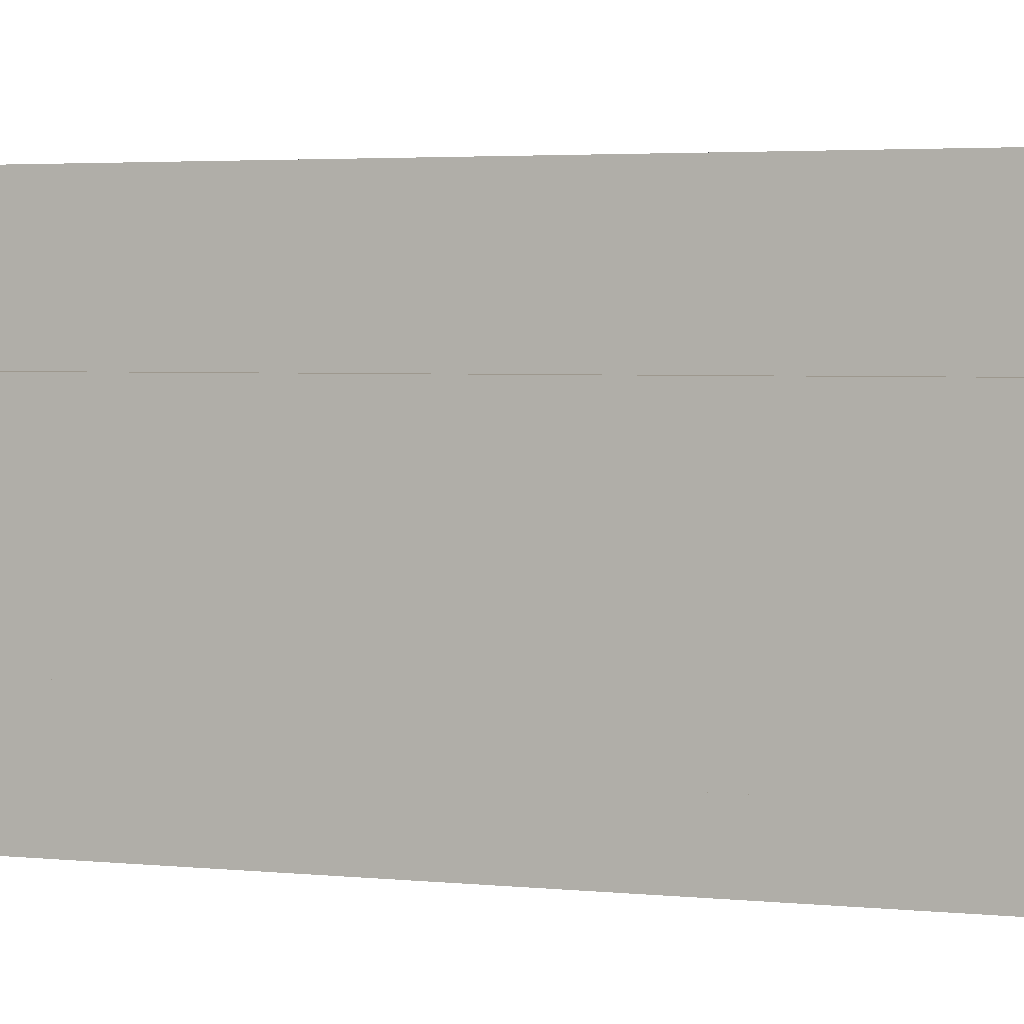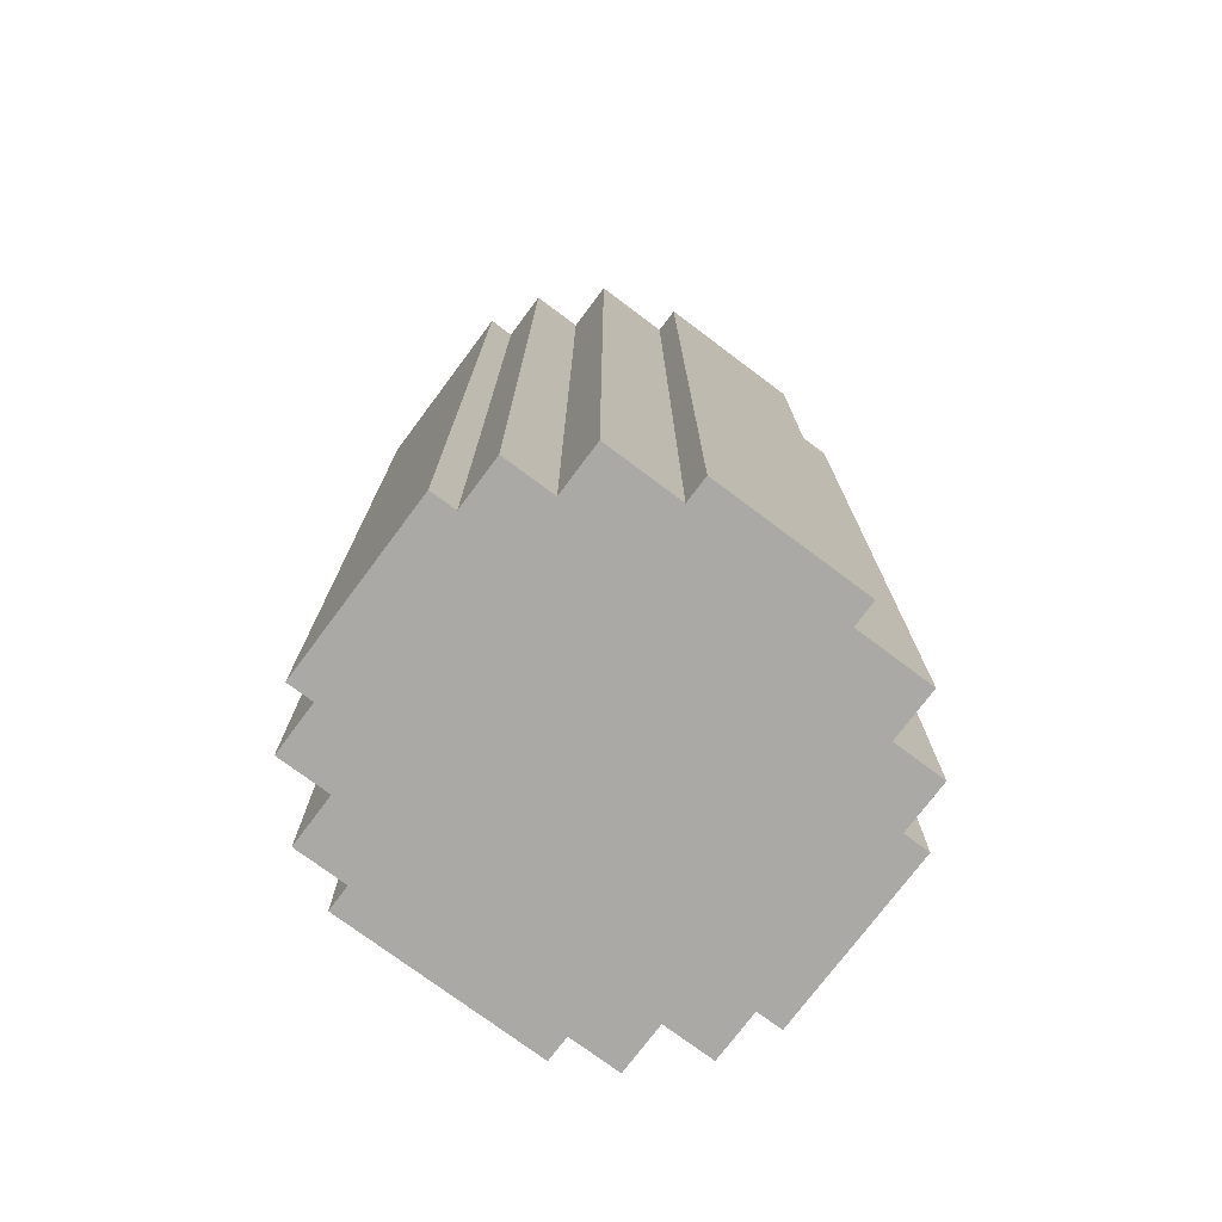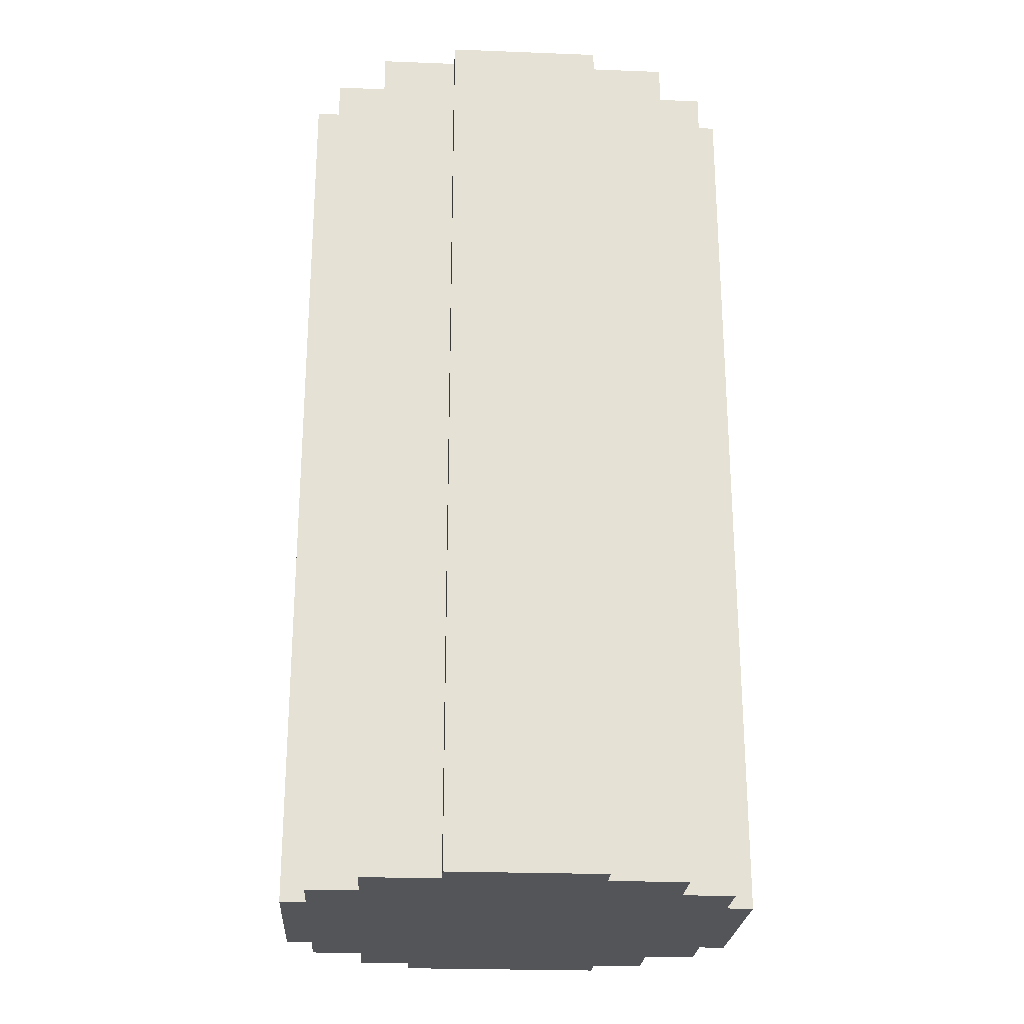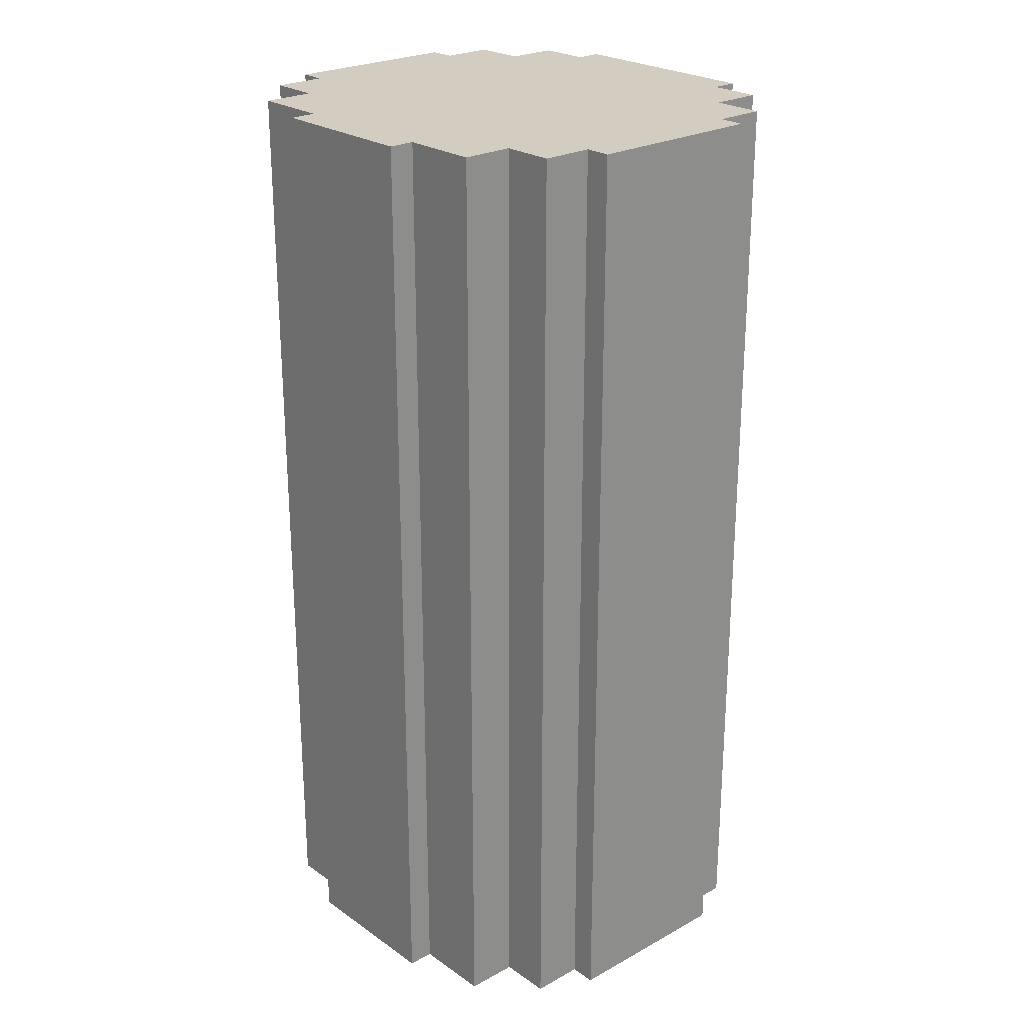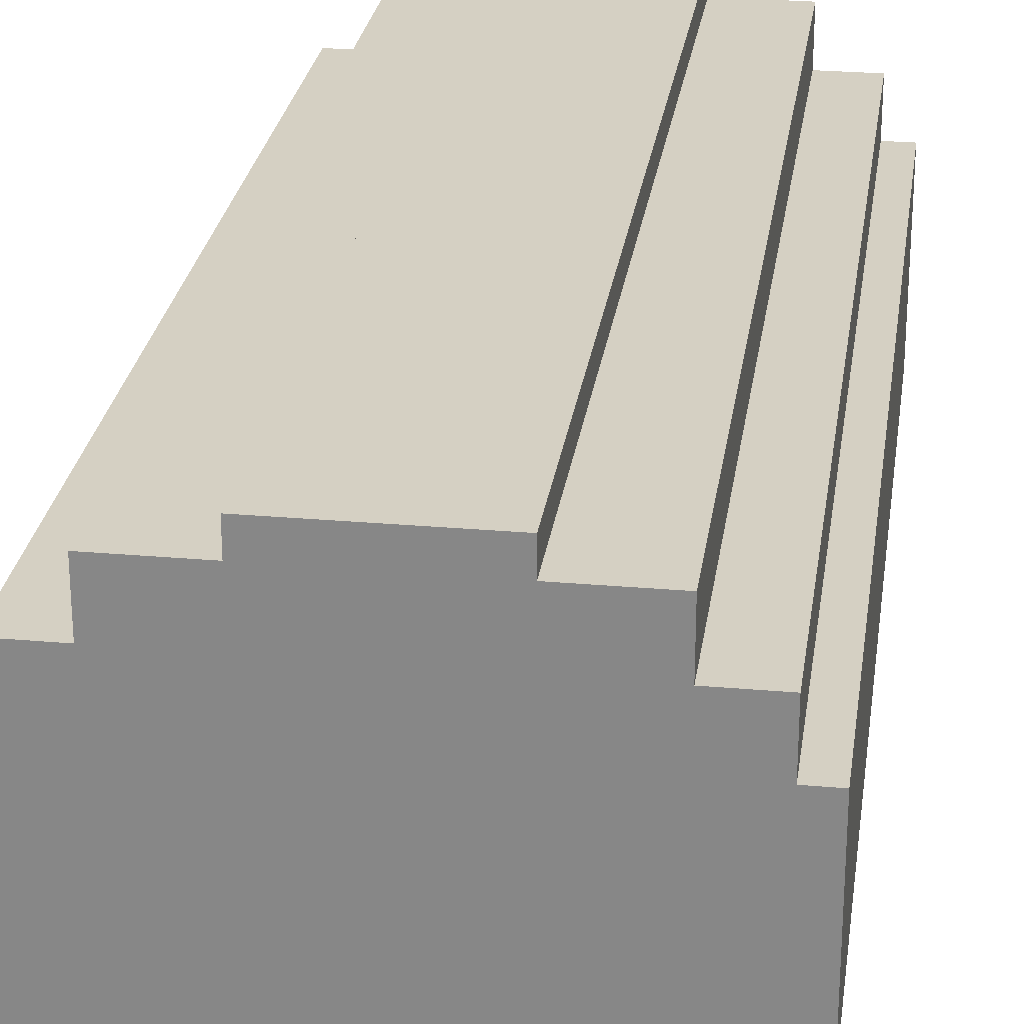
<metadata>
{"format":"obj","ext":"obj","renderer":"f3d","projection":"perspective","resolution":1024,"background":"white","views":[{"elev":3.2,"azim":-70.0,"up":"+Z"},{"elev":-75.4,"azim":-36.8,"up":"+Y"},{"elev":-24.6,"azim":-3.6,"up":"+Y"},{"elev":24.5,"azim":48.3,"up":"+Y"},{"elev":26.1,"azim":-172.0,"up":"+Z"}]}
</metadata>
<code>
o
v -0.9 0 1.5
v -0.9 0 0.8
v -0.9 0.4 1.5
v -0.9 0.4 0.8
v -0.9 0.6 1.5
v -0.9 0.6 0.8
v -0.9 3 1.5
v -0.9 3 0.8
v -0.9 3.2 1.5
v -0.9 3.2 0.8
v -0.9 3.6 1.5
v -0.9 3.6 0.8
v -0.8 0 1.7
v -0.8 0 1.5
v -0.8 0 0.8
v -0.8 0 0.6
v -0.8 0.4 1.7
v -0.8 0.4 1.5
v -0.8 0.4 0.8
v -0.8 0.4 0.6
v -0.8 0.6 1.7
v -0.8 0.6 1.5
v -0.8 0.6 0.8
v -0.8 0.6 0.6
v -0.8 3 1.7
v -0.8 3 1.5
v -0.8 3 0.8
v -0.8 3 0.6
v -0.8 3.2 1.7
v -0.8 3.2 1.5
v -0.8 3.2 0.8
v -0.8 3.2 0.6
v -0.8 3.6 1.7
v -0.8 3.6 1.5
v -0.8 3.6 0.8
v -0.8 3.6 0.6
v -0.6 0 1.9
v -0.6 0 1.7
v -0.6 0 0.6
v -0.6 0 0.4
v -0.6 0.4 1.9
v -0.6 0.4 1.7
v -0.6 0.4 0.6
v -0.6 0.4 0.4
v -0.6 0.6 1.9
v -0.6 0.6 1.7
v -0.6 0.6 0.6
v -0.6 0.6 0.4
v -0.6 3 1.9
v -0.6 3 1.7
v -0.6 3 0.6
v -0.6 3 0.4
v -0.6 3.2 1.9
v -0.6 3.2 1.7
v -0.6 3.2 0.6
v -0.6 3.2 0.4
v -0.6 3.6 1.9
v -0.6 3.6 1.7
v -0.6 3.6 0.6
v -0.6 3.6 0.4
v -0.4 0 0.4
v -0.4 0 0.3
v -0.4 0.4 0.4
v -0.4 0.4 0.3
v -0.4 0.6 0.4
v -0.4 0.6 0.3
v -0.4 3 0.4
v -0.4 3 0.3
v -0.4 3.2 0.4
v -0.4 3.2 0.3
v -0.4 3.6 0.4
v -0.4 3.6 0.3
v -0.3 0 2
v -0.3 0 1.9
v -0.3 0.4 2
v -0.3 0.4 1.9
v -0.3 0.6 2
v -0.3 0.6 1.9
v -0.3 3 2
v -0.3 3 1.9
v -0.3 3.2 2
v -0.3 3.2 1.9
v -0.3 3.6 2
v -0.3 3.6 1.9
v 0.3 0 2
v 0.3 0 1.9
v 0.3 0.4 2
v 0.3 0.4 1.9
v 0.3 0.6 2
v 0.3 0.6 1.9
v 0.3 3 2
v 0.3 3 1.9
v 0.3 3.2 2
v 0.3 3.2 1.9
v 0.3 3.6 2
v 0.3 3.6 1.9
v 0.4 0 0.4
v 0.4 0 0.3
v 0.4 0.4 0.4
v 0.4 0.4 0.3
v 0.4 0.6 0.4
v 0.4 0.6 0.3
v 0.4 3 0.4
v 0.4 3 0.3
v 0.4 3.2 0.4
v 0.4 3.2 0.3
v 0.4 3.6 0.4
v 0.4 3.6 0.3
v 0.6 0 1.9
v 0.6 0 1.7
v 0.6 0 0.6
v 0.6 0 0.4
v 0.6 0.4 1.9
v 0.6 0.4 1.7
v 0.6 0.4 0.6
v 0.6 0.4 0.4
v 0.6 0.6 1.9
v 0.6 0.6 1.7
v 0.6 0.6 0.6
v 0.6 0.6 0.4
v 0.6 3 1.9
v 0.6 3 1.7
v 0.6 3 0.6
v 0.6 3 0.4
v 0.6 3.2 1.9
v 0.6 3.2 1.7
v 0.6 3.2 0.6
v 0.6 3.2 0.4
v 0.6 3.6 1.9
v 0.6 3.6 1.7
v 0.6 3.6 0.6
v 0.6 3.6 0.4
v 0.8 0 1.7
v 0.8 0 1.5
v 0.8 0 0.8
v 0.8 0 0.6
v 0.8 0.4 1.7
v 0.8 0.4 1.5
v 0.8 0.4 0.8
v 0.8 0.4 0.6
v 0.8 0.6 1.7
v 0.8 0.6 1.5
v 0.8 0.6 0.8
v 0.8 0.6 0.6
v 0.8 3 1.7
v 0.8 3 1.5
v 0.8 3 0.8
v 0.8 3 0.6
v 0.8 3.2 1.7
v 0.8 3.2 1.5
v 0.8 3.2 0.8
v 0.8 3.2 0.6
v 0.8 3.6 1.7
v 0.8 3.6 1.5
v 0.8 3.6 0.8
v 0.8 3.6 0.6
v 0.9 0 1.5
v 0.9 0 0.8
v 0.9 0.4 1.5
v 0.9 0.4 0.8
v 0.9 0.6 1.5
v 0.9 0.6 0.8
v 0.9 3 1.5
v 0.9 3 0.8
v 0.9 3.2 1.5
v 0.9 3.2 0.8
v 0.9 3.6 1.5
v 0.9 3.6 0.8
v -0.3 0 2
v -0.3 0.4 2
v -0.3 0.6 2
v -0.3 3 2
v -0.3 3.2 2
v -0.3 3.6 2
v 0.3 0 2
v 0.3 0.4 2
v 0.3 0.6 2
v 0.3 3 2
v 0.3 3.2 2
v 0.3 3.6 2
v -0.6 0 1.9
v -0.6 0.4 1.9
v -0.6 0.6 1.9
v -0.6 3 1.9
v -0.6 3.2 1.9
v -0.6 3.6 1.9
v -0.3 0 1.9
v -0.3 0.4 1.9
v -0.3 0.6 1.9
v -0.3 3 1.9
v -0.3 3.2 1.9
v -0.3 3.6 1.9
v 0.3 0 1.9
v 0.3 0.4 1.9
v 0.3 0.6 1.9
v 0.3 3 1.9
v 0.3 3.2 1.9
v 0.3 3.6 1.9
v 0.6 0 1.9
v 0.6 0.4 1.9
v 0.6 0.6 1.9
v 0.6 3 1.9
v 0.6 3.2 1.9
v 0.6 3.6 1.9
v -0.8 0 1.7
v -0.8 0.4 1.7
v -0.8 0.6 1.7
v -0.8 3 1.7
v -0.8 3.2 1.7
v -0.8 3.6 1.7
v -0.6 0 1.7
v -0.6 0.4 1.7
v -0.6 0.6 1.7
v -0.6 3 1.7
v -0.6 3.2 1.7
v -0.6 3.6 1.7
v 0.6 0 1.7
v 0.6 0.4 1.7
v 0.6 0.6 1.7
v 0.6 3 1.7
v 0.6 3.2 1.7
v 0.6 3.6 1.7
v 0.8 0 1.7
v 0.8 0.4 1.7
v 0.8 0.6 1.7
v 0.8 3 1.7
v 0.8 3.2 1.7
v 0.8 3.6 1.7
v -0.9 0 1.5
v -0.9 0.4 1.5
v -0.9 0.6 1.5
v -0.9 3 1.5
v -0.9 3.2 1.5
v -0.9 3.6 1.5
v -0.8 0 1.5
v -0.8 0.4 1.5
v -0.8 0.6 1.5
v -0.8 3 1.5
v -0.8 3.2 1.5
v -0.8 3.6 1.5
v 0.8 0 1.5
v 0.8 0.4 1.5
v 0.8 0.6 1.5
v 0.8 3 1.5
v 0.8 3.2 1.5
v 0.8 3.6 1.5
v 0.9 0 1.5
v 0.9 0.4 1.5
v 0.9 0.6 1.5
v 0.9 3 1.5
v 0.9 3.2 1.5
v 0.9 3.6 1.5
v -0.9 0 0.8
v -0.9 0.4 0.8
v -0.9 0.6 0.8
v -0.9 3 0.8
v -0.9 3.2 0.8
v -0.9 3.6 0.8
v -0.8 0 0.8
v -0.8 0.4 0.8
v -0.8 0.6 0.8
v -0.8 3 0.8
v -0.8 3.2 0.8
v -0.8 3.6 0.8
v 0.8 0 0.8
v 0.8 0.4 0.8
v 0.8 0.6 0.8
v 0.8 3 0.8
v 0.8 3.2 0.8
v 0.8 3.6 0.8
v 0.9 0 0.8
v 0.9 0.4 0.8
v 0.9 0.6 0.8
v 0.9 3 0.8
v 0.9 3.2 0.8
v 0.9 3.6 0.8
v -0.8 0 0.6
v -0.8 0.4 0.6
v -0.8 0.6 0.6
v -0.8 3 0.6
v -0.8 3.2 0.6
v -0.8 3.6 0.6
v -0.6 0 0.6
v -0.6 0.4 0.6
v -0.6 0.6 0.6
v -0.6 3 0.6
v -0.6 3.2 0.6
v -0.6 3.6 0.6
v 0.6 0 0.6
v 0.6 0.4 0.6
v 0.6 0.6 0.6
v 0.6 3 0.6
v 0.6 3.2 0.6
v 0.6 3.6 0.6
v 0.8 0 0.6
v 0.8 0.4 0.6
v 0.8 0.6 0.6
v 0.8 3 0.6
v 0.8 3.2 0.6
v 0.8 3.6 0.6
v -0.6 0 0.4
v -0.6 0.4 0.4
v -0.6 0.6 0.4
v -0.6 3 0.4
v -0.6 3.2 0.4
v -0.6 3.6 0.4
v -0.4 0 0.4
v -0.4 0.4 0.4
v -0.4 0.6 0.4
v -0.4 3 0.4
v -0.4 3.2 0.4
v -0.4 3.6 0.4
v 0.4 0 0.4
v 0.4 0.4 0.4
v 0.4 0.6 0.4
v 0.4 3 0.4
v 0.4 3.2 0.4
v 0.4 3.6 0.4
v 0.6 0 0.4
v 0.6 0.4 0.4
v 0.6 0.6 0.4
v 0.6 3 0.4
v 0.6 3.2 0.4
v 0.6 3.6 0.4
v -0.4 0 0.3
v -0.4 0.4 0.3
v -0.4 0.6 0.3
v -0.4 3 0.3
v -0.4 3.2 0.3
v -0.4 3.6 0.3
v 0.4 0 0.3
v 0.4 0.4 0.3
v 0.4 0.6 0.3
v 0.4 3 0.3
v 0.4 3.2 0.3
v 0.4 3.6 0.3
v -0.3 0 2
v 0.3 0 2
v -0.6 0 1.9
v -0.3 0 1.9
v 0.3 0 1.9
v 0.6 0 1.9
v -0.8 0 1.7
v -0.6 0 1.7
v 0.6 0 1.7
v 0.8 0 1.7
v -0.9 0 1.5
v -0.8 0 1.5
v 0.8 0 1.5
v 0.9 0 1.5
v -0.9 0 0.8
v -0.8 0 0.8
v 0.8 0 0.8
v 0.9 0 0.8
v -0.8 0 0.6
v -0.6 0 0.6
v 0.6 0 0.6
v 0.8 0 0.6
v -0.6 0 0.4
v -0.4 0 0.4
v 0.4 0 0.4
v 0.6 0 0.4
v -0.4 0 0.3
v 0.4 0 0.3
v -0.3 3.6 2
v 0.3 3.6 2
v -0.6 3.6 1.9
v -0.3 3.6 1.9
v 0.3 3.6 1.9
v 0.6 3.6 1.9
v -0.8 3.6 1.7
v -0.6 3.6 1.7
v 0.6 3.6 1.7
v 0.8 3.6 1.7
v -0.9 3.6 1.5
v -0.8 3.6 1.5
v 0.8 3.6 1.5
v 0.9 3.6 1.5
v -0.9 3.6 0.8
v -0.8 3.6 0.8
v 0.8 3.6 0.8
v 0.9 3.6 0.8
v -0.8 3.6 0.6
v -0.6 3.6 0.6
v 0.6 3.6 0.6
v 0.8 3.6 0.6
v -0.6 3.6 0.4
v -0.4 3.6 0.4
v 0.4 3.6 0.4
v 0.6 3.6 0.4
v -0.4 3.6 0.3
v 0.4 3.6 0.3
f 3 2 1
f 4 2 3
f 5 4 3
f 6 4 5
f 7 6 5
f 8 6 7
f 9 8 7
f 10 8 9
f 11 10 9
f 12 10 11
f 17 14 13
f 18 14 17
f 19 16 15
f 20 16 19
f 21 18 17
f 22 18 21
f 23 20 19
f 24 20 23
f 25 22 21
f 26 22 25
f 27 24 23
f 28 24 27
f 29 26 25
f 30 26 29
f 31 28 27
f 32 28 31
f 33 30 29
f 34 30 33
f 35 32 31
f 36 32 35
f 41 38 37
f 42 38 41
f 43 40 39
f 44 40 43
f 45 42 41
f 46 42 45
f 47 44 43
f 48 44 47
f 49 46 45
f 50 46 49
f 51 48 47
f 52 48 51
f 53 50 49
f 54 50 53
f 55 52 51
f 56 52 55
f 57 54 53
f 58 54 57
f 59 56 55
f 60 56 59
f 63 62 61
f 64 62 63
f 65 64 63
f 66 64 65
f 67 66 65
f 68 66 67
f 69 68 67
f 70 68 69
f 71 70 69
f 72 70 71
f 75 74 73
f 76 74 75
f 77 76 75
f 78 76 77
f 79 78 77
f 80 78 79
f 81 80 79
f 82 80 81
f 83 82 81
f 84 82 83
f 85 86 87
f 87 86 88
f 87 88 89
f 89 88 90
f 89 90 91
f 91 90 92
f 91 92 93
f 93 92 94
f 93 94 95
f 95 94 96
f 97 98 99
f 99 98 100
f 99 100 101
f 101 100 102
f 101 102 103
f 103 102 104
f 103 104 105
f 105 104 106
f 105 106 107
f 107 106 108
f 109 110 113
f 113 110 114
f 111 112 115
f 115 112 116
f 113 114 117
f 117 114 118
f 115 116 119
f 119 116 120
f 117 118 121
f 121 118 122
f 119 120 123
f 123 120 124
f 121 122 125
f 125 122 126
f 123 124 127
f 127 124 128
f 125 126 129
f 129 126 130
f 127 128 131
f 131 128 132
f 133 134 137
f 137 134 138
f 135 136 139
f 139 136 140
f 137 138 141
f 141 138 142
f 139 140 143
f 143 140 144
f 141 142 145
f 145 142 146
f 143 144 147
f 147 144 148
f 145 146 149
f 149 146 150
f 147 148 151
f 151 148 152
f 149 150 153
f 153 150 154
f 151 152 155
f 155 152 156
f 157 158 159
f 159 158 160
f 159 160 161
f 161 160 162
f 161 162 163
f 163 162 164
f 163 164 165
f 165 164 166
f 165 166 167
f 167 166 168
f 175 170 169
f 176 171 170
f 176 170 175
f 177 172 171
f 177 171 176
f 178 173 172
f 178 172 177
f 179 174 173
f 179 173 178
f 180 174 179
f 187 182 181
f 188 183 182
f 188 182 187
f 189 184 183
f 189 183 188
f 190 185 184
f 190 184 189
f 191 186 185
f 191 185 190
f 192 186 191
f 199 194 193
f 200 195 194
f 200 194 199
f 201 196 195
f 201 195 200
f 202 197 196
f 202 196 201
f 203 198 197
f 203 197 202
f 204 198 203
f 211 206 205
f 212 207 206
f 212 206 211
f 213 208 207
f 213 207 212
f 214 209 208
f 214 208 213
f 215 210 209
f 215 209 214
f 216 210 215
f 223 218 217
f 224 219 218
f 224 218 223
f 225 220 219
f 225 219 224
f 226 221 220
f 226 220 225
f 227 222 221
f 227 221 226
f 228 222 227
f 235 230 229
f 236 231 230
f 236 230 235
f 237 232 231
f 237 231 236
f 238 233 232
f 238 232 237
f 239 234 233
f 239 233 238
f 240 234 239
f 247 242 241
f 248 243 242
f 248 242 247
f 249 244 243
f 249 243 248
f 250 245 244
f 250 244 249
f 251 246 245
f 251 245 250
f 252 246 251
f 253 254 259
f 254 255 260
f 259 254 260
f 255 256 261
f 260 255 261
f 256 257 262
f 261 256 262
f 257 258 263
f 262 257 263
f 263 258 264
f 265 266 271
f 266 267 272
f 271 266 272
f 267 268 273
f 272 267 273
f 268 269 274
f 273 268 274
f 269 270 275
f 274 269 275
f 275 270 276
f 277 278 283
f 278 279 284
f 283 278 284
f 279 280 285
f 284 279 285
f 280 281 286
f 285 280 286
f 281 282 287
f 286 281 287
f 287 282 288
f 289 290 295
f 290 291 296
f 295 290 296
f 291 292 297
f 296 291 297
f 292 293 298
f 297 292 298
f 293 294 299
f 298 293 299
f 299 294 300
f 301 302 307
f 302 303 308
f 307 302 308
f 303 304 309
f 308 303 309
f 304 305 310
f 309 304 310
f 305 306 311
f 310 305 311
f 311 306 312
f 313 314 319
f 314 315 320
f 319 314 320
f 315 316 321
f 320 315 321
f 316 317 322
f 321 316 322
f 317 318 323
f 322 317 323
f 323 318 324
f 325 326 331
f 326 327 332
f 331 326 332
f 327 328 333
f 332 327 333
f 328 329 334
f 333 328 334
f 329 330 335
f 334 329 335
f 335 330 336
f 340 338 337
f 341 338 340
f 344 340 339
f 344 342 341
f 344 341 340
f 345 342 344
f 348 344 343
f 348 346 345
f 348 345 344
f 349 346 348
f 351 348 347
f 351 350 349
f 351 349 348
f 352 350 351
f 353 350 352
f 354 350 353
f 355 353 352
f 356 353 355
f 357 353 356
f 358 353 357
f 359 357 356
f 360 357 359
f 361 357 360
f 362 357 361
f 363 361 360
f 364 361 363
f 365 366 368
f 368 366 369
f 367 368 372
f 369 370 372
f 368 369 372
f 372 370 373
f 371 372 376
f 373 374 376
f 372 373 376
f 376 374 377
f 375 376 379
f 377 378 379
f 376 377 379
f 379 378 380
f 380 378 381
f 381 378 382
f 380 381 383
f 383 381 384
f 384 381 385
f 385 381 386
f 384 385 387
f 387 385 388
f 388 385 389
f 389 385 390
f 388 389 391
f 391 389 392

</code>
